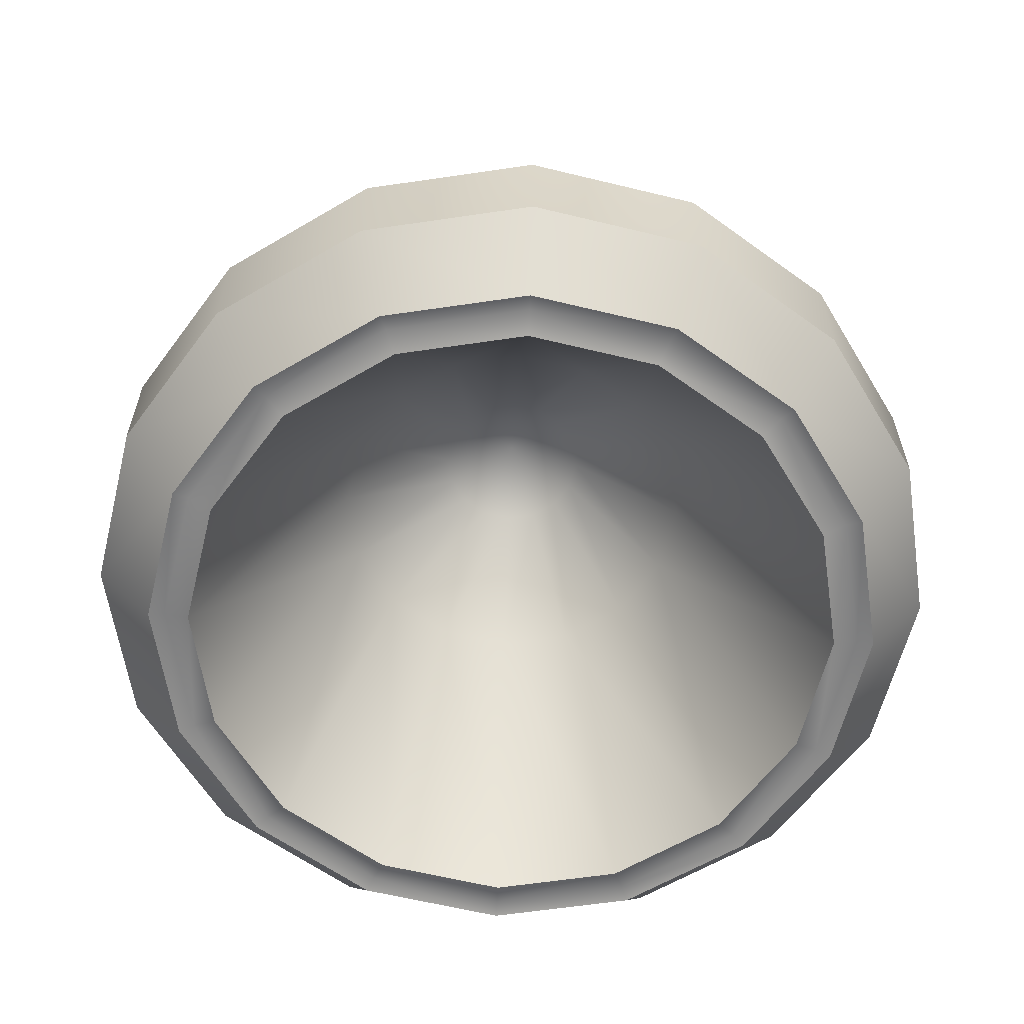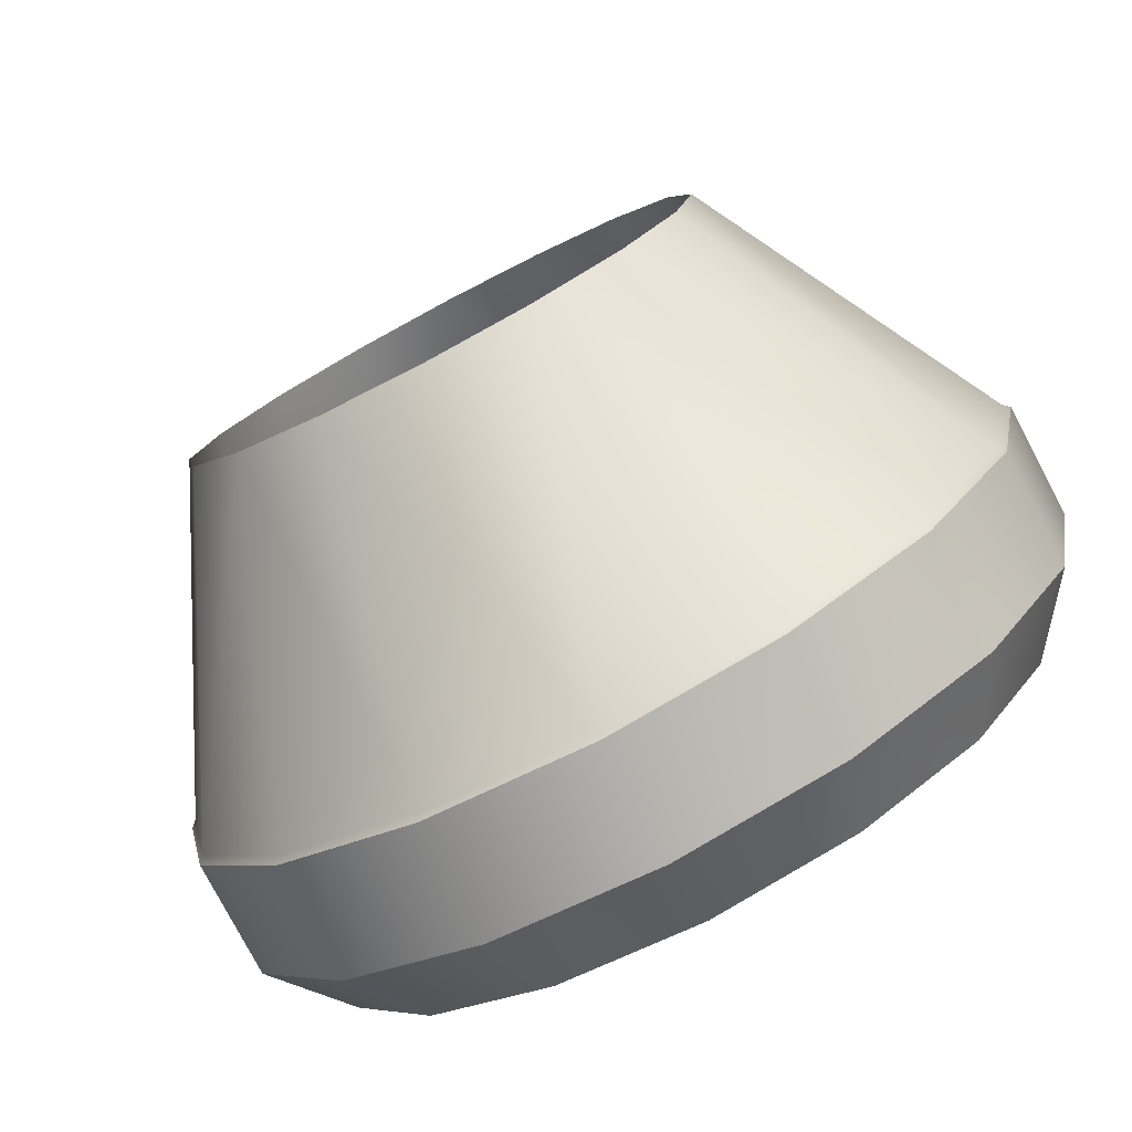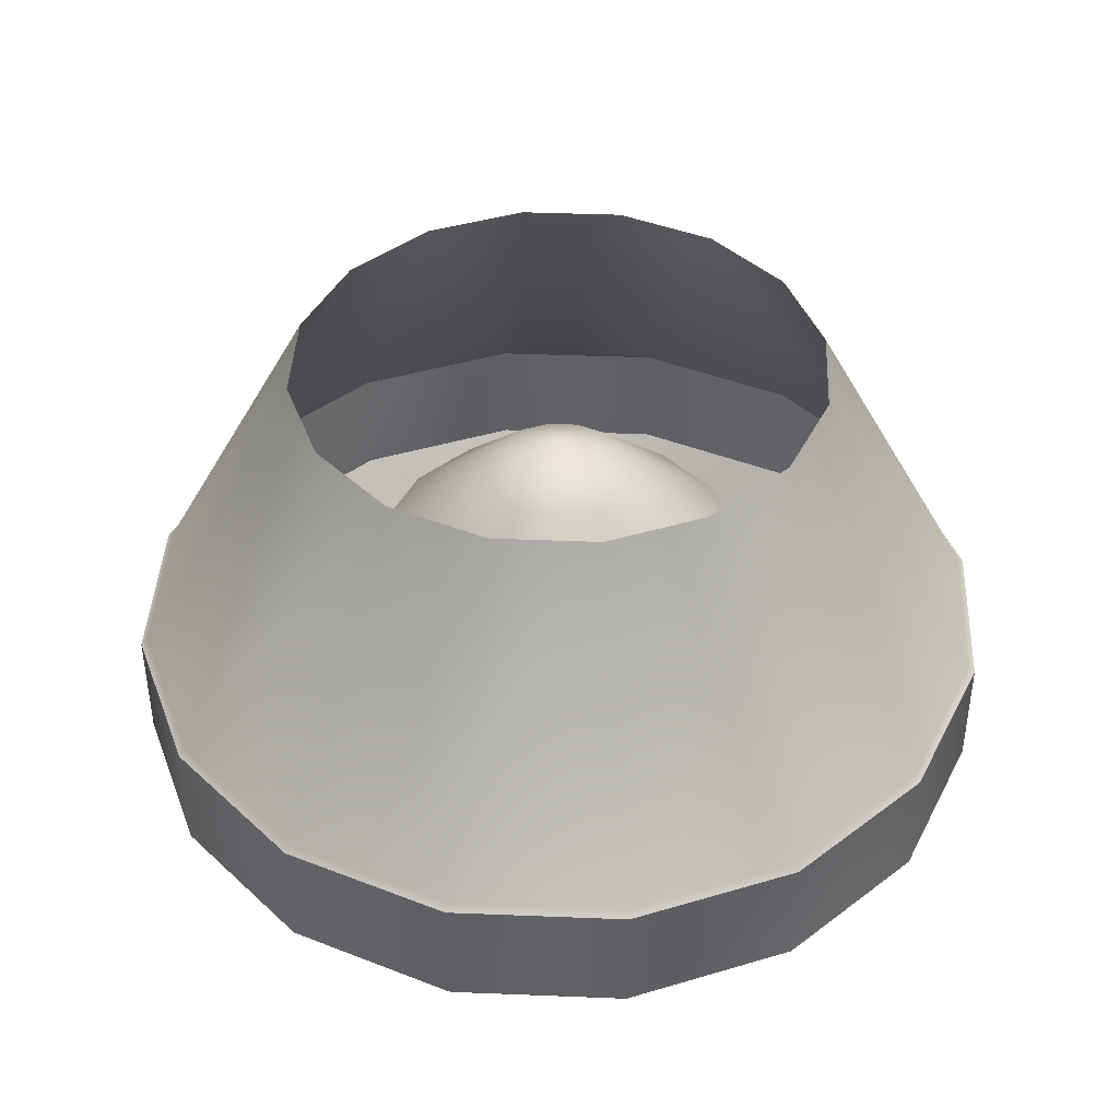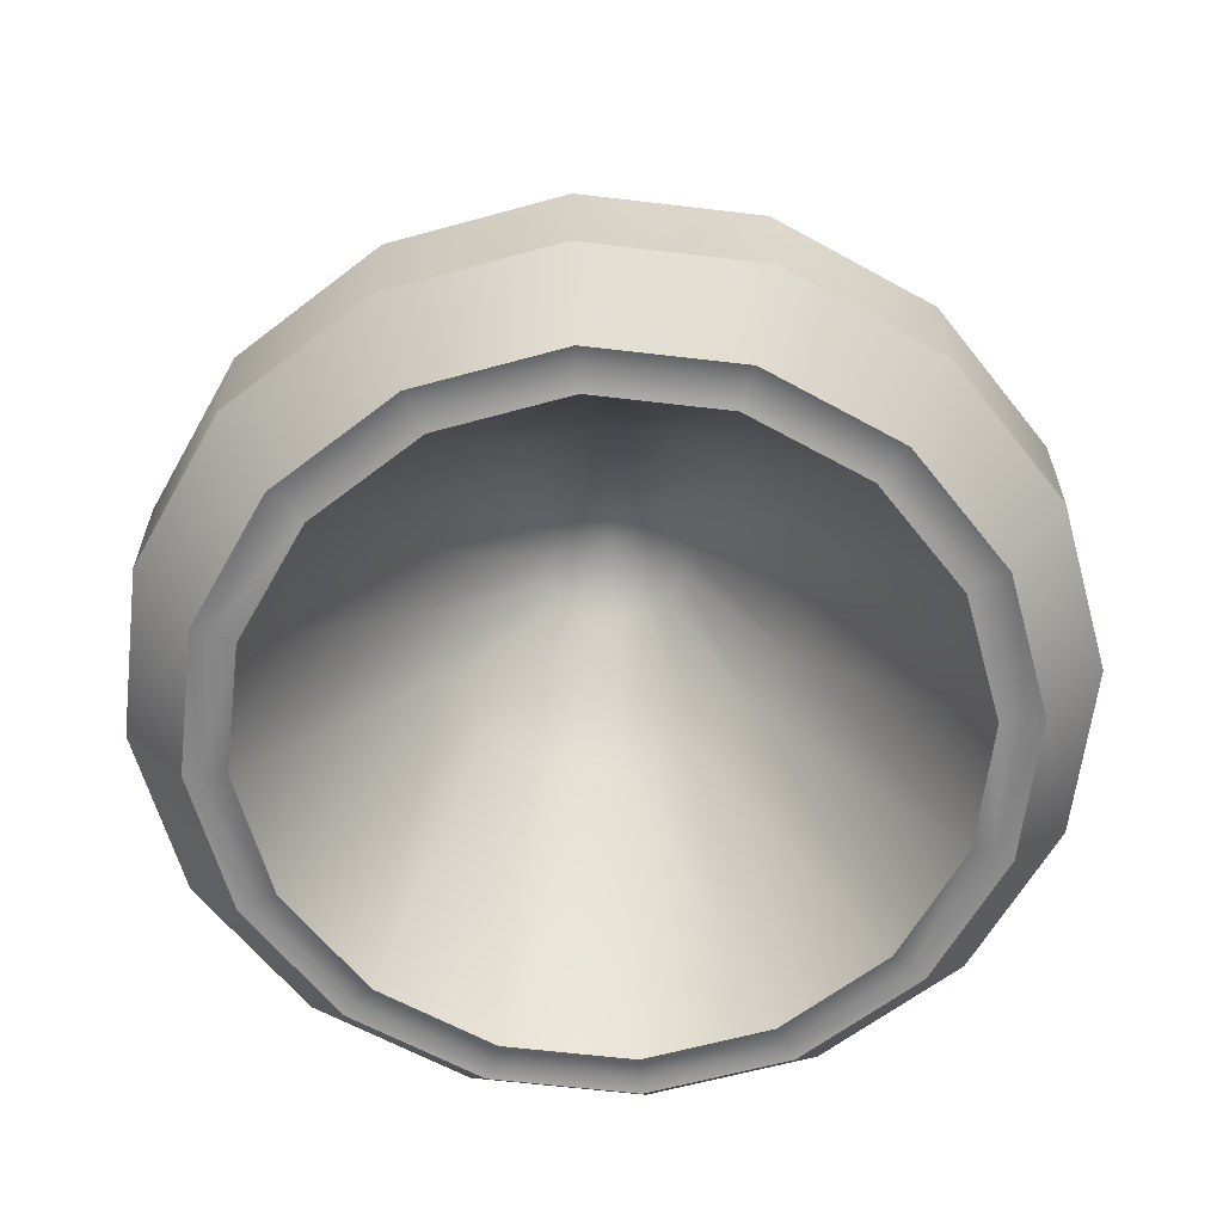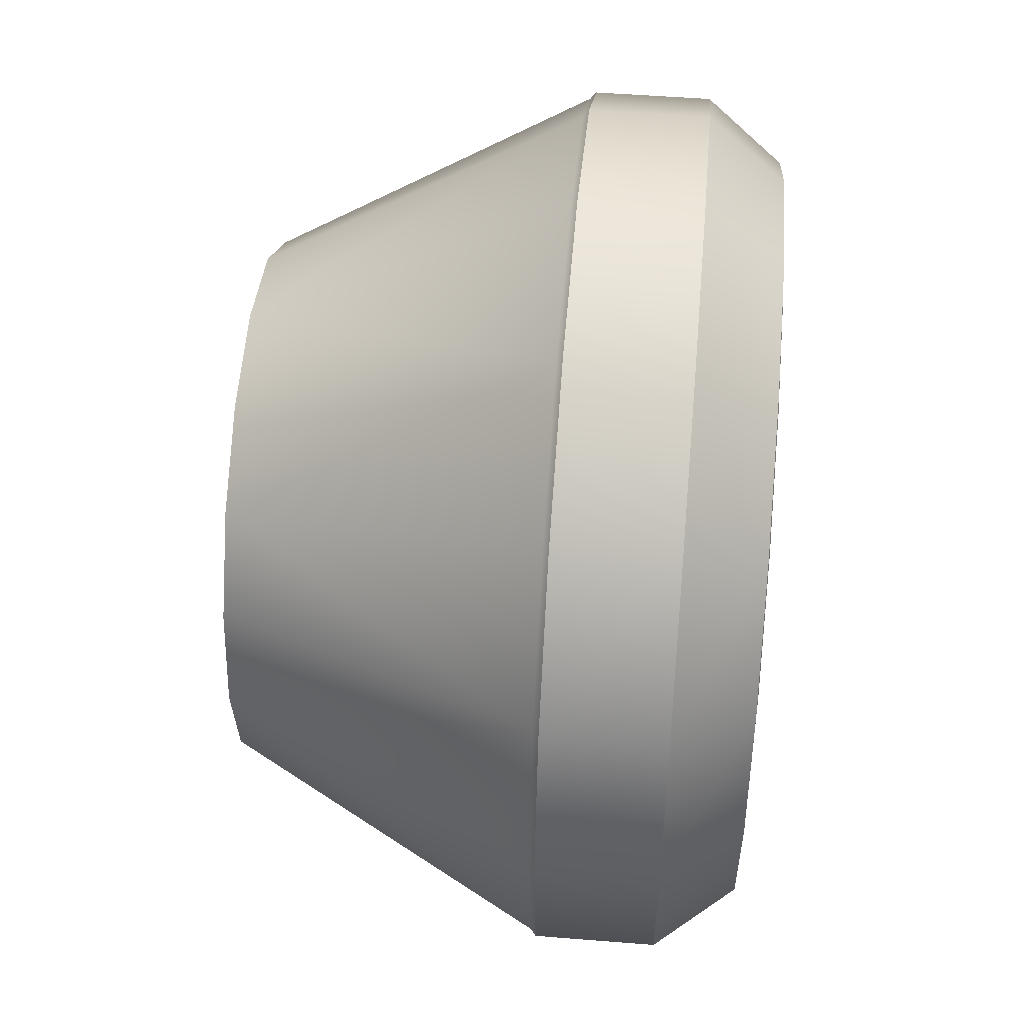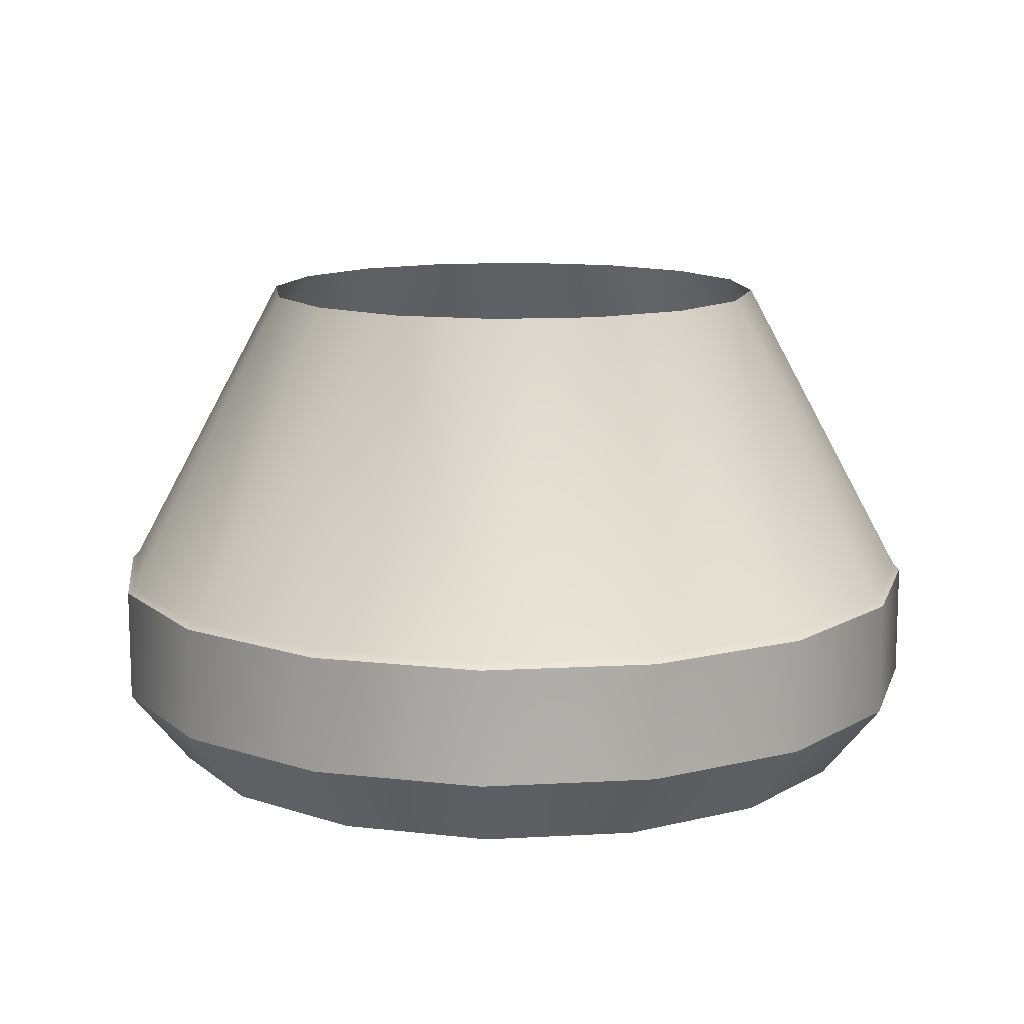
<metadata>
{"format":"obj","ext":"obj","renderer":"f3d","projection":"perspective","resolution":1024,"background":"white","views":[{"elev":-61.1,"azim":87.3,"up":"+Z"},{"elev":-78.7,"azim":27.8,"up":"+Y"},{"elev":41.8,"azim":171.5,"up":"+Z"},{"elev":-62.1,"azim":161.9,"up":"+Z"},{"elev":49.1,"azim":95.1,"up":"+Y"},{"elev":12.3,"azim":-153.6,"up":"+Z"}]}
</metadata>
<code>
o nozzle_obj1.000
v 2 0.9378 0.3968
v 2.407 1.019 0.3968
v 2.437 0.946 0.4158
v 2 0.8592 0.4158
v 0.946 1.563 0.4158
v 1.193 1.193 0.4158
v 1.156 1.156 0.4047
v 0.8975 1.543 0.4047
v 3.062 2 0.3968
v 2.981 2.406 0.3968
v 3.054 2.437 0.4158
v 3.141 2 0.4158
v 2.981 1.594 0.3968
v 3.054 1.563 0.4158
v 1.193 2.807 0.4158
v 1.249 2.751 0.3968
v 1.019 2.406 0.3968
v 0.946 2.437 0.4158
v 0.8592 2 0.4158
v 0.9378 2 0.3968
v 2.437 3.054 0.4158
v 2 3.141 0.4158
v 2 3.193 0.4047
v 2.457 3.103 0.4047
v 2.807 2.807 0.4158
v 2.844 2.844 0.4047
v 1.156 2.844 0.4047
v 1.543 3.103 0.4047
v 1.563 3.054 0.4158
v 1.543 0.8975 0.4047
v 1.563 0.946 0.4158
v 2.807 1.193 0.4158
v 2.844 1.156 0.4047
v 2.457 0.8975 0.4047
v 2.457 3.103 0.4047
v 2 3.193 0.4047
v 2 3.386 0.6464
v 2.531 3.281 0.6464
v 2.844 2.844 0.4047
v 2.98 2.98 0.6464
v 3.281 1.469 0.6464
v 2.98 1.02 0.6464
v 2.844 1.156 0.4047
v 3.103 1.543 0.4047
v 1.02 2.98 0.6464
v 1.156 2.844 0.4047
v 0.8975 2.457 0.4047
v 0.719 2.531 0.6464
v 2.457 0.8975 0.4047
v 2.531 0.7191 0.6464
v 2 0.8067 0.4047
v 2 0.6135 0.6464
v 2 3.386 1.015
v 2.531 3.281 1.015
v 0.6135 2 1.015
v 0.719 2.531 1.015
v 0.6135 2 0.6464
v 0.719 1.469 1.015
v 0.719 1.469 0.6464
v 3.386 2 0.6464
v 3.281 2.531 0.6464
v 3.281 2.531 1.015
v 3.386 2 1.015
v 2.98 1.02 1.015
v 2.531 0.7191 1.015
v 1.469 0.7191 1.015
v 1.02 1.02 1.015
v 1.02 1.02 0.6464
v 1.469 0.7191 0.6464
v 2 3.365 1.033
v 2.523 3.261 1.033
v 0.7386 1.477 1.033
v 0.6346 2 1.033
v 3.261 2.523 1.033
v 3.365 2 1.033
v 3.281 1.469 1.015
v 3.261 1.477 1.033
v 2.98 2.98 1.015
v 2.965 2.965 1.033
v 2 0.6135 1.015
v 2.523 0.7386 1.033
v 2 0.6346 1.033
v 2.592 2.592 2.01
v 2.774 2.32 2.01
v 2.32 2.774 2.01
v 1.68 1.226 2.01
v 1.408 1.408 2.01
v 1.035 1.035 1.033
v 1.477 0.7386 1.033
v 1.156 1.156 0.4047
v 1.543 0.8975 0.4047
v 2.837 2 2.01
v 2 2.837 2.01
v 2.965 1.035 1.033
v 2.592 1.408 2.01
v 2.32 1.226 2.01
v 2 1.163 2.01
v 1.02 2.98 1.015
v 1.469 3.281 1.015
v 1.469 3.281 0.6464
v 3.103 2.457 0.4047
v 3.103 2.457 0.4047
v 2.751 2.751 0.3968
v 3.103 1.543 0.4047
v 2.751 1.249 0.3968
v 2 3.062 0.3968
v 1.594 2.981 0.3968
v 1.019 1.594 0.3968
v 1.249 1.249 0.3968
v 1.594 1.019 0.3968
v 3.193 2 0.4047
v 0.8066 2 0.4047
v 0.8975 2.457 0.4047
v 2 0.8067 0.4047
v 3.193 2 0.4047
v 0.8066 2 0.4047
v 0.8975 1.543 0.4047
v 1.543 3.103 0.4047
v 2.407 2.981 0.3968
v 1.035 2.965 1.033
v 1.477 3.261 1.033
v 0.7386 2.523 1.033
v 1.68 2.774 2.01
v 2.774 1.68 2.01
v 1.226 2.32 2.01
v 1.408 2.592 2.01
v 1.163 2 2.01
v 1.226 1.68 2.01
v 2 0.9378 0.3968
v 2.407 1.019 0.3968
v 3.062 2 0.3968
v 2.981 2.406 0.3968
v 2.981 1.594 0.3968
v 1.249 2.751 0.3968
v 1.019 2.406 0.3968
v 0.9378 2 0.3968
v 2.751 2.751 0.3968
v 2.751 1.249 0.3968
v 2 3.062 0.3968
v 1.594 2.981 0.3968
v 1.019 1.594 0.3968
v 1.249 1.249 0.3968
v 1.594 1.019 0.3968
v 2.407 2.981 0.3968
v 2 1.406 1.256
v 2.227 1.451 1.256
v 2.594 2 1.256
v 2.549 2.227 1.256
v 2.549 1.773 1.256
v 1.58 2.42 1.256
v 1.451 2.227 1.256
v 1.406 2 1.256
v 2.42 2.42 1.256
v 2.42 1.58 1.256
v 2 2.594 1.256
v 1.773 2.549 1.256
v 1.451 1.773 1.256
v 1.58 1.58 1.256
v 1.773 1.451 1.256
v 2.227 2.549 1.256
v 2 1.763 1.587
v 2.091 1.781 1.587
v 2.237 2 1.587
v 2.219 2.091 1.587
v 2.219 1.909 1.587
v 1.832 2.168 1.587
v 1.781 2.091 1.587
v 1.763 2 1.587
v 2.168 2.168 1.587
v 2.168 1.832 1.587
v 2 2.237 1.587
v 1.909 2.219 1.587
v 1.781 1.909 1.587
v 1.832 1.832 1.587
v 1.909 1.781 1.587
v 2.091 2.219 1.587
v 2 2 1.705
f 1 3 4
f 6 8 5
f 10 12 9
f 9 14 13
f 15 17 18
f 19 17 20
f 22 24 21
f 21 26 25
f 27 29 15
f 7 31 30
f 3 33 34
f 28 22 29
f 35 37 38
f 39 38 40
f 42 44 41
f 46 48 45
f 43 50 49
f 49 52 51
f 37 54 38
f 56 57 55
f 55 59 58
f 61 63 60
f 42 65 50
f 67 69 66
f 53 71 54
f 73 58 72
f 62 75 63
f 76 75 77
f 54 79 78
f 80 81 82
f 74 83 84
f 71 83 79
f 87 89 86
f 69 90 91
f 74 92 75
f 71 93 85
f 81 95 96
f 82 96 97
f 74 78 79
f 99 45 98
f 61 39 40
f 11 26 102
f 10 25 11
f 89 80 82
f 62 40 78
f 52 91 51
f 104 32 14
f 14 105 13
f 29 106 107
f 15 107 16
f 5 20 108
f 2 32 3
f 6 110 31
f 31 1 4
f 12 102 111
f 14 111 104
f 113 19 112
f 112 5 8
f 27 18 113
f 30 4 114
f 101 60 115
f 57 47 116
f 59 116 117
f 115 41 44
f 37 118 100
f 38 78 40
f 60 76 41
f 68 58 59
f 64 41 76
f 53 100 99
f 66 52 80
f 106 21 119
f 120 99 98
f 98 122 120
f 73 56 55
f 88 66 89
f 121 53 99
f 93 121 123
f 77 95 94
f 126 122 125
f 127 122 73
f 127 72 128
f 87 72 88
f 86 82 97
f 77 92 124
f 126 121 120
f 94 76 77
f 100 46 45
f 109 5 108
f 58 88 72
f 48 98 45
f 117 68 59
f 4 34 114
f 119 25 103
f 65 94 81
f 50 80 52
f 1 2 3
f 6 7 8
f 10 11 12
f 9 12 14
f 15 16 17
f 19 18 17
f 22 23 24
f 21 24 26
f 27 28 29
f 7 6 31
f 3 32 33
f 28 23 22
f 35 36 37
f 39 35 38
f 42 43 44
f 46 47 48
f 43 42 50
f 49 50 52
f 37 53 54
f 56 48 57
f 55 57 59
f 61 62 63
f 42 64 65
f 67 68 69
f 53 70 71
f 73 55 58
f 62 74 75
f 76 63 75
f 54 71 79
f 80 65 81
f 74 79 83
f 71 85 83
f 87 88 89
f 69 68 90
f 74 84 92
f 71 70 93
f 81 94 95
f 82 81 96
f 74 62 78
f 99 100 45
f 61 101 39
f 11 25 26
f 10 103 25
f 89 66 80
f 62 61 40
f 52 69 91
f 104 33 32
f 14 32 105
f 29 22 106
f 15 29 107
f 5 19 20
f 2 105 32
f 6 109 110
f 31 110 1
f 12 11 102
f 14 12 111
f 113 18 19
f 112 19 5
f 27 15 18
f 30 31 4
f 101 61 60
f 57 48 47
f 59 57 116
f 115 60 41
f 37 36 118
f 38 54 78
f 60 63 76
f 68 67 58
f 64 42 41
f 53 37 100
f 66 69 52
f 106 22 21
f 120 121 99
f 98 56 122
f 73 122 56
f 88 67 66
f 121 70 53
f 93 70 121
f 77 124 95
f 126 120 122
f 127 125 122
f 127 73 72
f 87 128 72
f 86 89 82
f 77 75 92
f 126 123 121
f 94 64 76
f 100 118 46
f 109 6 5
f 58 67 88
f 48 56 98
f 117 90 68
f 4 3 34
f 119 21 25
f 65 64 94
f 50 65 80
f 135 151 152 136
f 141 157 158 142
f 134 150 151 135
f 132 148 153 137
f 131 133 149 147
f 139 155 156 140
f 131 147 148 132
f 133 138 154 149
f 137 153 160 144
f 136 152 157 141
f 130 146 154 138
f 134 140 156 150
f 129 143 159 145
f 129 145 146 130
f 139 144 160 155
f 142 158 159 143
f 153 148 164 169
f 147 149 165 163
f 156 155 171 172
f 148 147 163 164
f 149 154 170 165
f 160 153 169 176
f 157 152 168 173
f 154 146 162 170
f 150 156 172 166
f 145 159 175 161
f 146 145 161 162
f 155 160 176 171
f 159 158 174 175
f 152 151 167 168
f 158 157 173 174
f 151 150 166 167
f 171 176 177
f 175 174 177
f 168 167 177
f 174 173 177
f 167 166 177
f 169 164 177
f 163 165 177
f 172 171 177
f 164 163 177
f 165 170 177
f 176 169 177
f 173 168 177
f 170 162 177
f 166 172 177
f 161 175 177
f 162 161 177

</code>
